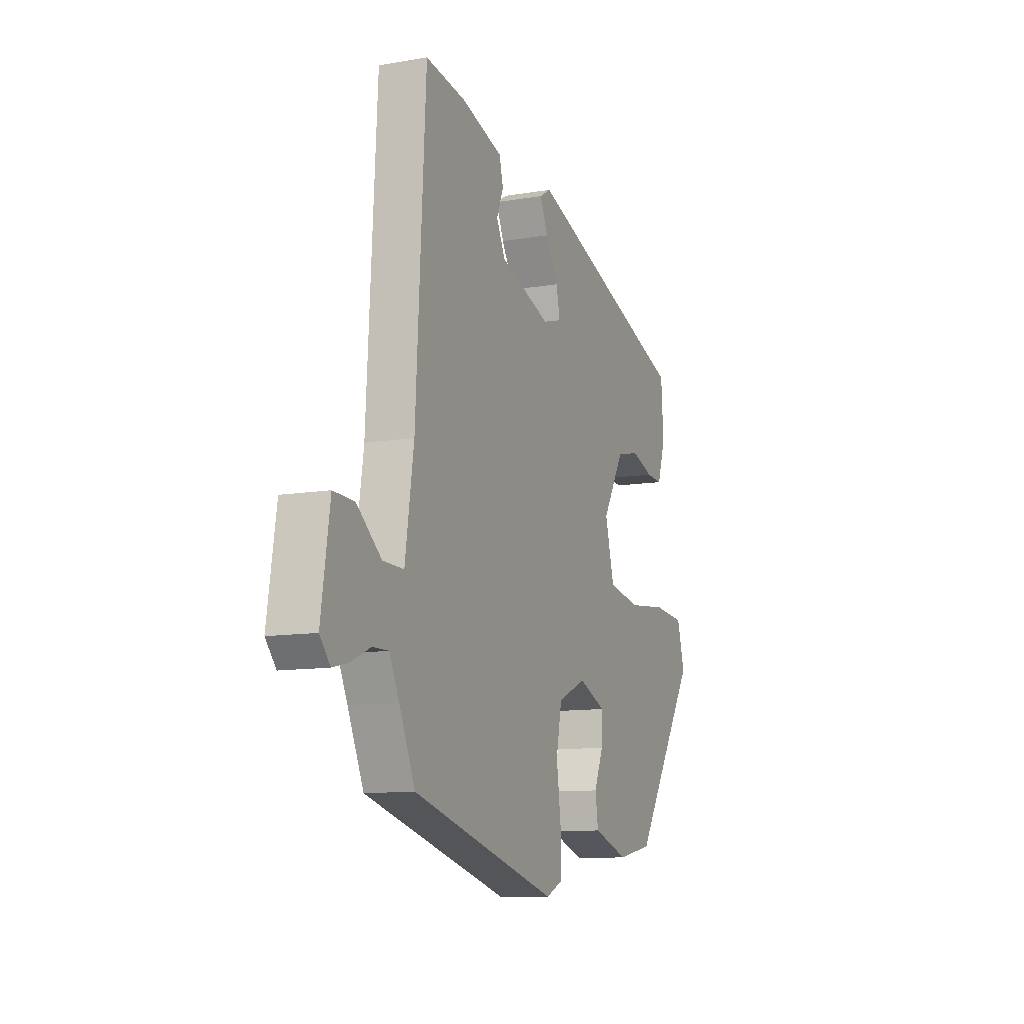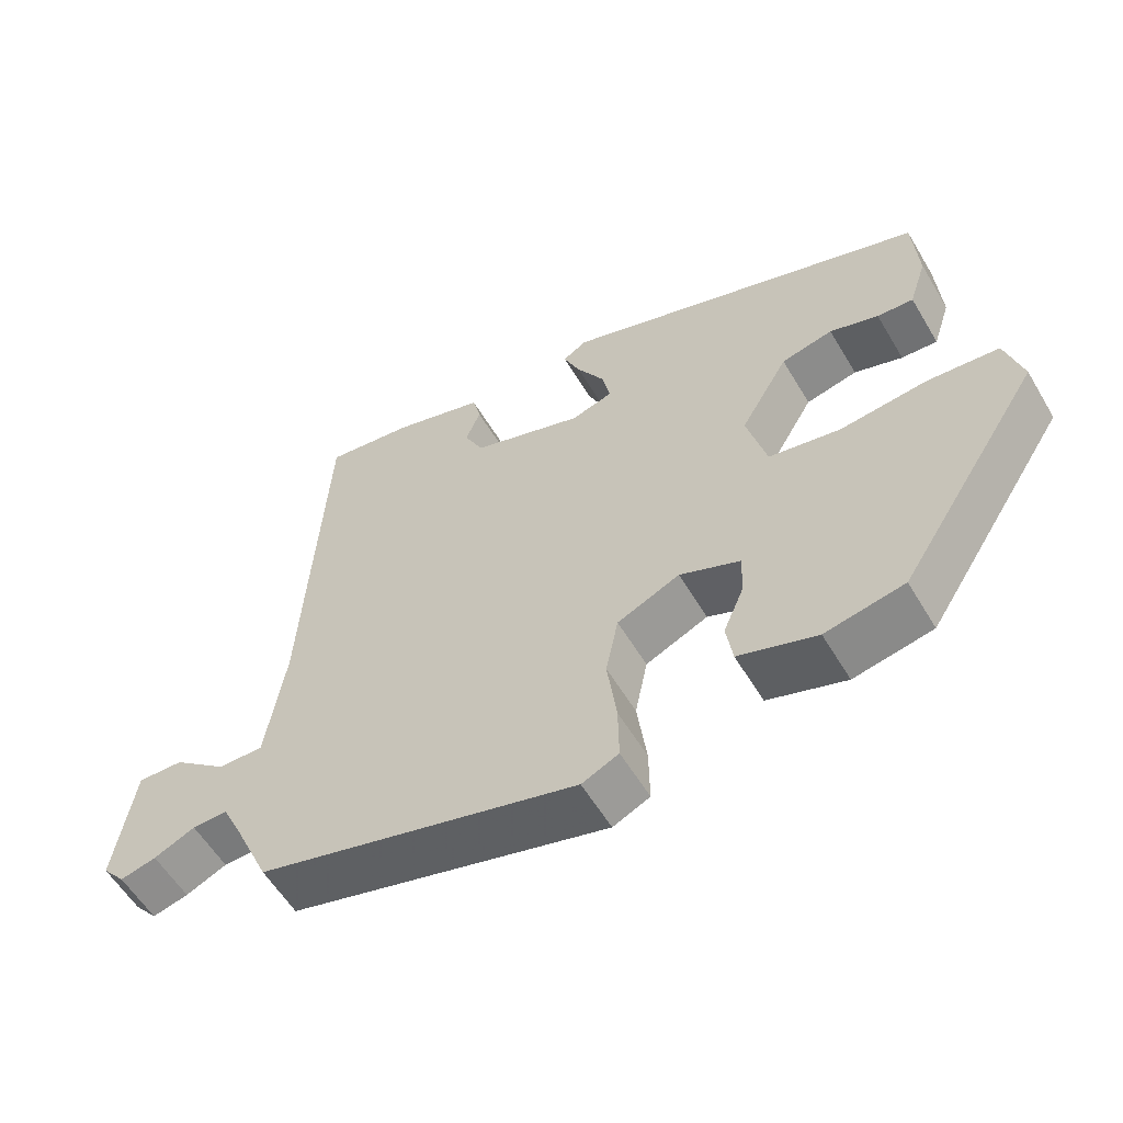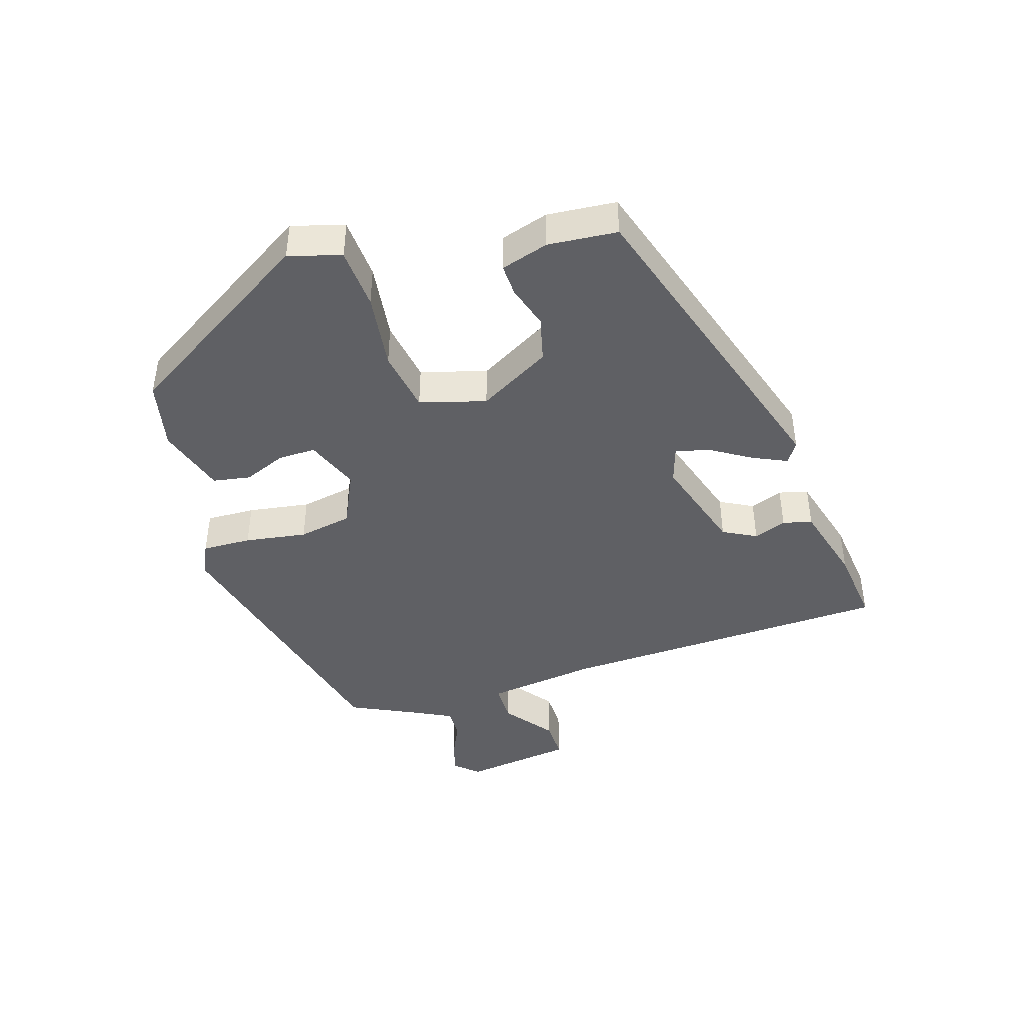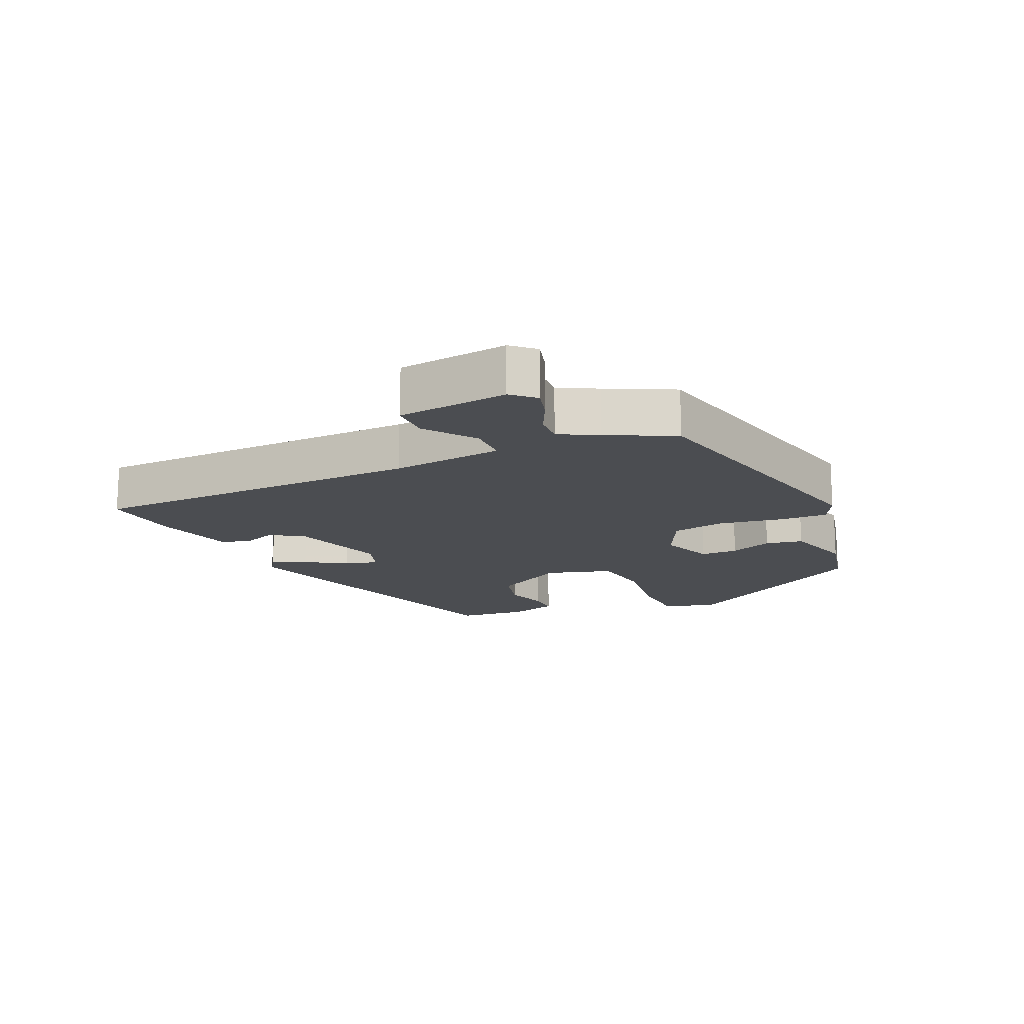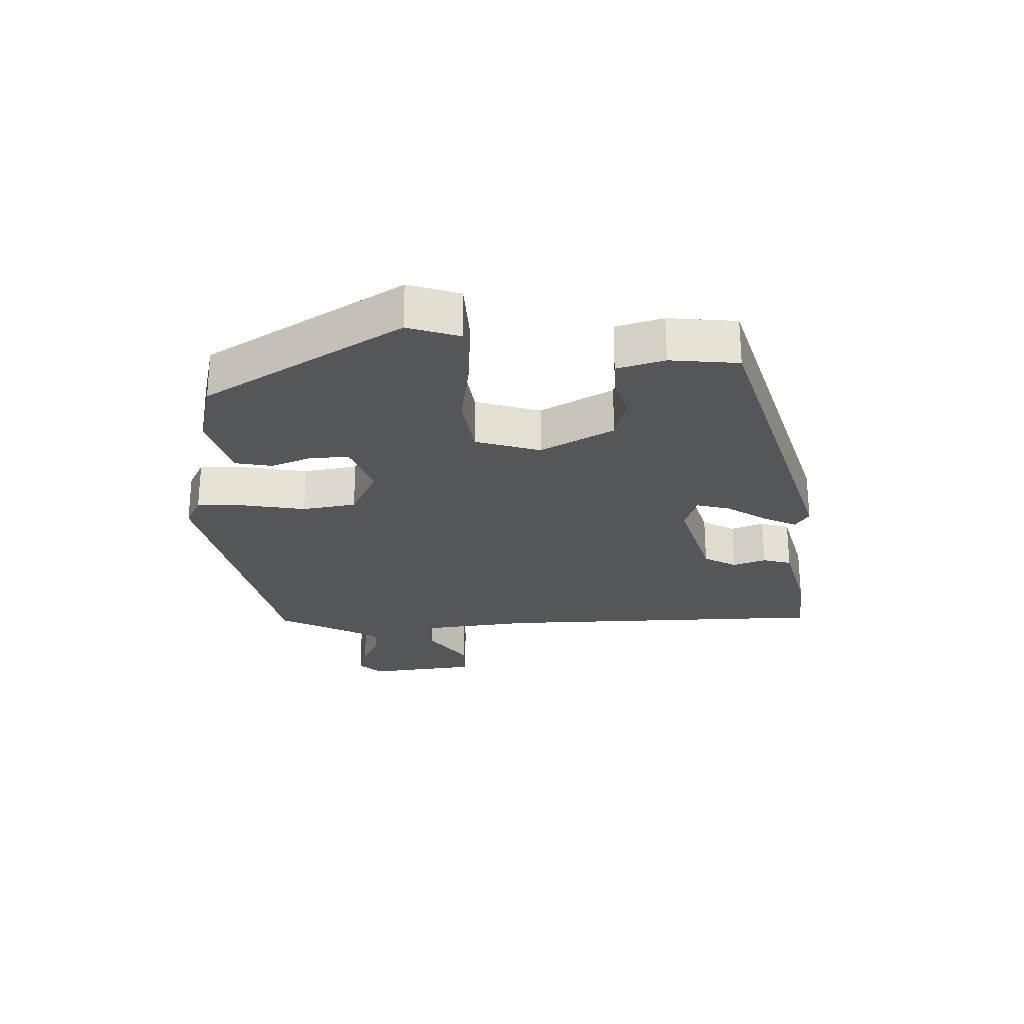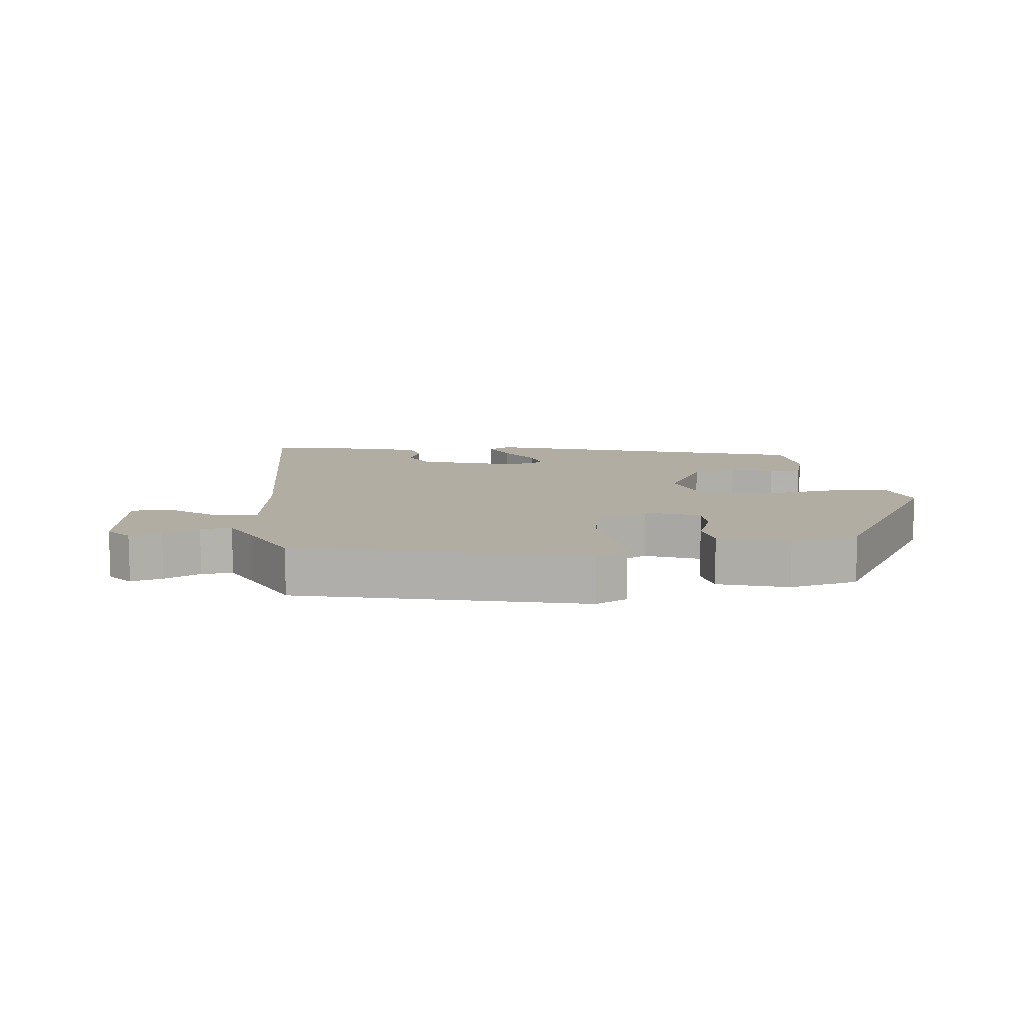
<metadata>
{"format":"obj","ext":"obj","renderer":"f3d","projection":"perspective","resolution":1024,"background":"white","views":[{"elev":-11.0,"azim":112.7,"up":"+Z"},{"elev":-57.3,"azim":-149.5,"up":"+Z"},{"elev":-43.3,"azim":-73.7,"up":"+Y"},{"elev":-15.8,"azim":112.3,"up":"+Y"},{"elev":-26.0,"azim":-90.3,"up":"+Y"},{"elev":10.6,"azim":172.0,"up":"+Y"}]}
</metadata>
<code>
v -0.348 0.07 -0.448
v -0.542 0.07 -0.151
v -0.519 0.07 -0.07
v -0.424 0.07 -0.062
v -0.305 0.07 -0.075
v -0.208 0.07 -0.057
v -0.181 0.07 0.045
v -0.246 0.07 0.155
v -0.316 0.07 0.171
v -0.382 0.07 0.149
v -0.431 0.07 0.146
v -0.455 0.07 0.219
v -0.448 0.07 0.326
v 0.05 0.07 0.494
v 0.083 0.07 0.474
v 0.06 0.07 0.421
v 0.022 0.07 0.357
v 0.011 0.07 0.305
v 0.068 0.07 0.288
v 0.22 0.07 0.339
v 0.246 0.07 0.391
v 0.226 0.07 0.441
v 0.237 0.07 0.486
v 0.361 0.07 0.523
v 0.481 0.07 0.539
v 0.51 0.07 0.022
v 0.536 0.07 -0.149
v 0.598 0.07 -0.148
v 0.672 0.07 -0.089
v 0.734 0.07 -0.087
v 0.76 0.07 -0.257
v 0.729 0.07 -0.293
v 0.68 0.07 -0.281
v 0.624 0.07 -0.256
v 0.576 0.07 -0.255
v 0.547 0.07 -0.315
v 0.5 0.07 -0.419
v 0.064 0.07 -0.535
v 0.014 0.07 -0.512
v 0.015 0.07 -0.436
v 0.028 0.07 -0.34
v 0.011 0.07 -0.257
v -0.074 0.07 -0.219
v -0.156 0.07 -0.253
v -0.154 0.07 -0.311
v -0.126 0.07 -0.376
v -0.135 0.07 -0.434
v -0.241 0.07 -0.469
v -0.348 0 -0.448
v -0.542 0 -0.151
v -0.519 0 -0.07
v -0.424 0 -0.062
v -0.305 0 -0.075
v -0.208 0 -0.057
v -0.181 0 0.045
v -0.246 0 0.155
v -0.316 0 0.171
v -0.382 0 0.149
v -0.431 0 0.146
v -0.455 0 0.219
v -0.448 0 0.326
v 0.05 0 0.494
v 0.083 0 0.474
v 0.06 0 0.421
v 0.022 0 0.357
v 0.011 0 0.305
v 0.068 0 0.288
v 0.22 0 0.339
v 0.246 0 0.391
v 0.226 0 0.441
v 0.237 0 0.486
v 0.361 0 0.523
v 0.481 0 0.539
v 0.51 0 0.022
v 0.536 0 -0.149
v 0.598 0 -0.148
v 0.672 0 -0.089
v 0.734 0 -0.087
v 0.76 0 -0.257
v 0.729 0 -0.293
v 0.68 0 -0.281
v 0.624 0 -0.256
v 0.576 0 -0.255
v 0.547 0 -0.315
v 0.5 0 -0.419
v 0.064 0 -0.535
v 0.014 0 -0.512
v 0.015 0 -0.436
v 0.028 0 -0.34
v 0.011 0 -0.257
v -0.074 0 -0.219
v -0.156 0 -0.253
v -0.154 0 -0.311
v -0.126 0 -0.376
v -0.135 0 -0.434
v -0.241 0 -0.469
f 3 4 5
f 2 3 5
f 1 2 5
f 48 1 5
f 47 48 5
f 46 47 5
f 45 46 5
f 44 45 5 6
f 43 44 6 7
f 42 43 7
f 39 40 41
f 38 39 41
f 37 38 41
f 36 37 41
f 35 36 41 42
f 32 33 34
f 31 32 34
f 30 31 34
f 29 30 34
f 28 29 34
f 27 28 34 35
f 24 25 26
f 23 24 26
f 22 23 26
f 21 22 26
f 20 21 26 27
f 42 7 8
f 35 42 8
f 27 35 8
f 20 27 8
f 19 20 8
f 15 16 17
f 14 15 17
f 13 14 17
f 12 13 17
f 11 12 17
f 10 11 17
f 9 10 17
f 18 19 8 9
f 9 17 18
f 53 52 51
f 53 51 50
f 53 50 49
f 53 49 96
f 53 96 95
f 53 95 94
f 53 94 93
f 54 53 93 92
f 55 54 92 91
f 55 91 90
f 89 88 87
f 89 87 86
f 89 86 85
f 89 85 84
f 90 89 84 83
f 82 81 80
f 82 80 79
f 82 79 78
f 82 78 77
f 82 77 76
f 83 82 76 75
f 74 73 72
f 74 72 71
f 74 71 70
f 74 70 69
f 75 74 69 68
f 56 55 90
f 56 90 83
f 56 83 75
f 56 75 68
f 56 68 67
f 65 64 63
f 65 63 62
f 65 62 61
f 65 61 60
f 65 60 59
f 65 59 58
f 65 58 57
f 57 56 67 66
f 66 65 57
f 1 49 50 2
f 2 50 51 3
f 3 51 52 4
f 4 52 53 5
f 5 53 54 6
f 6 54 55 7
f 7 55 56 8
f 8 56 57 9
f 9 57 58 10
f 10 58 59 11
f 11 59 60 12
f 12 60 61 13
f 13 61 62 14
f 14 62 63 15
f 15 63 64 16
f 16 64 65 17
f 17 65 66 18
f 18 66 67 19
f 19 67 68 20
f 20 68 69 21
f 21 69 70 22
f 22 70 71 23
f 23 71 72 24
f 24 72 73 25
f 25 73 74 26
f 26 74 75 27
f 27 75 76 28
f 28 76 77 29
f 29 77 78 30
f 30 78 79 31
f 31 79 80 32
f 32 80 81 33
f 33 81 82 34
f 34 82 83 35
f 35 83 84 36
f 36 84 85 37
f 37 85 86 38
f 38 86 87 39
f 39 87 88 40
f 40 88 89 41
f 41 89 90 42
f 42 90 91 43
f 43 91 92 44
f 44 92 93 45
f 45 93 94 46
f 46 94 95 47
f 47 95 96 48
f 48 96 49 1

</code>
